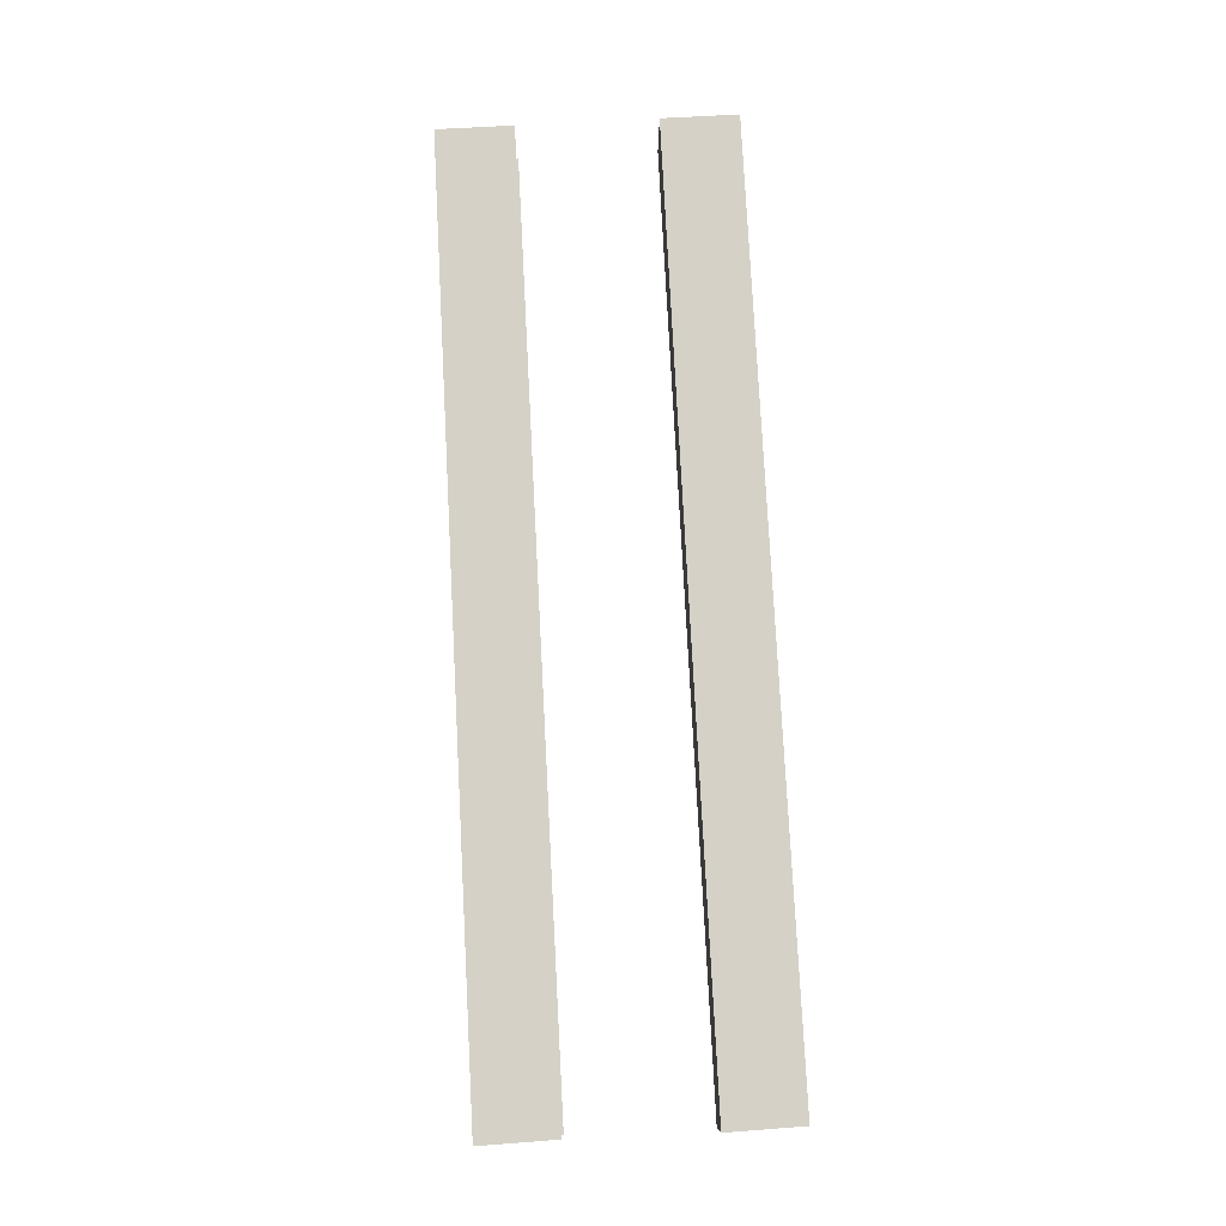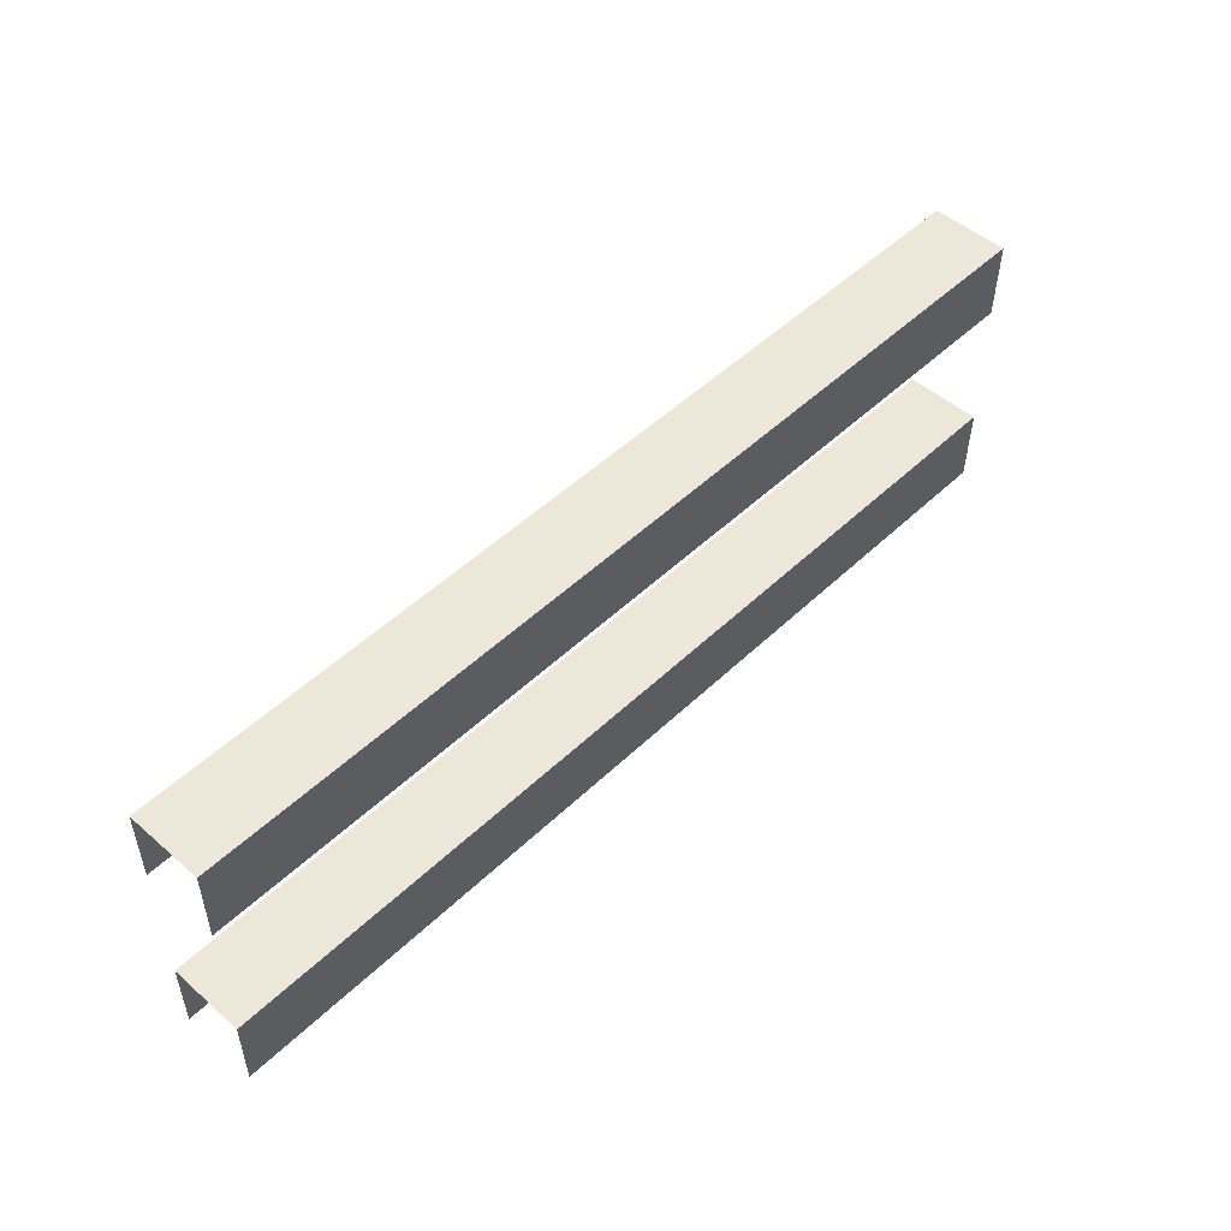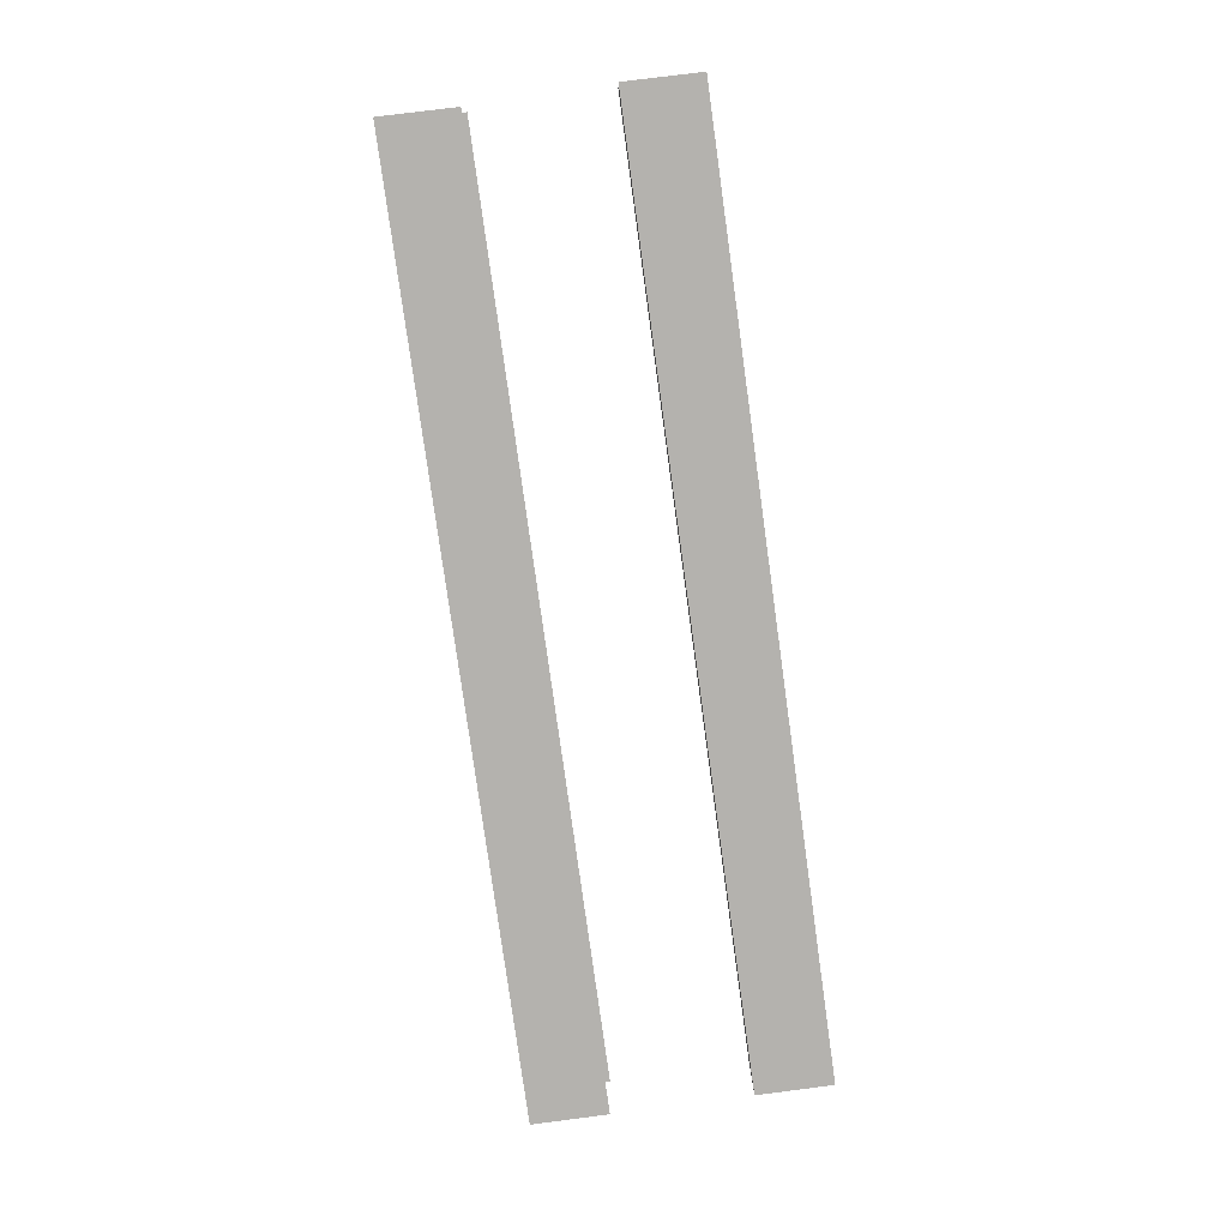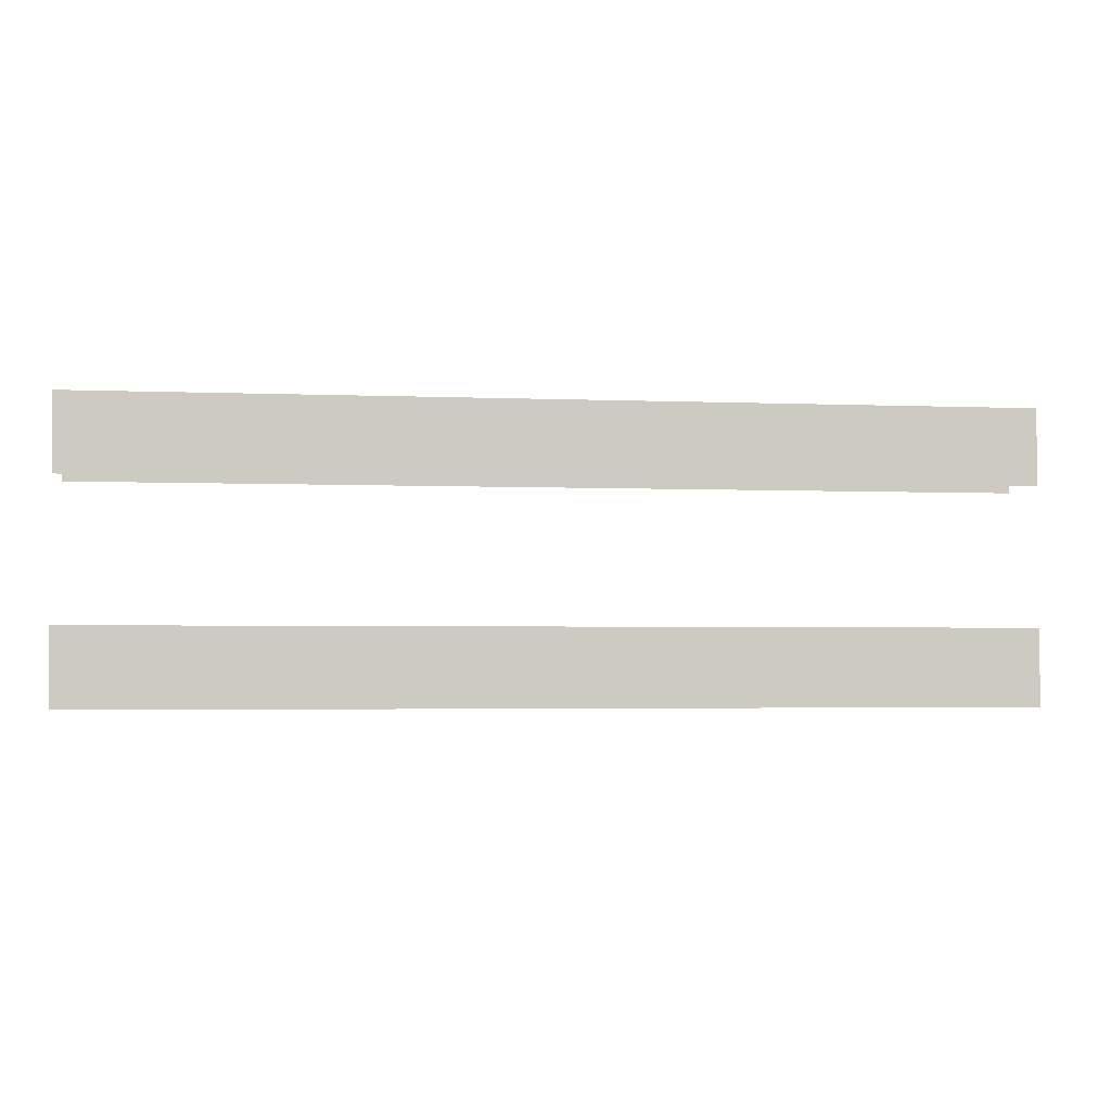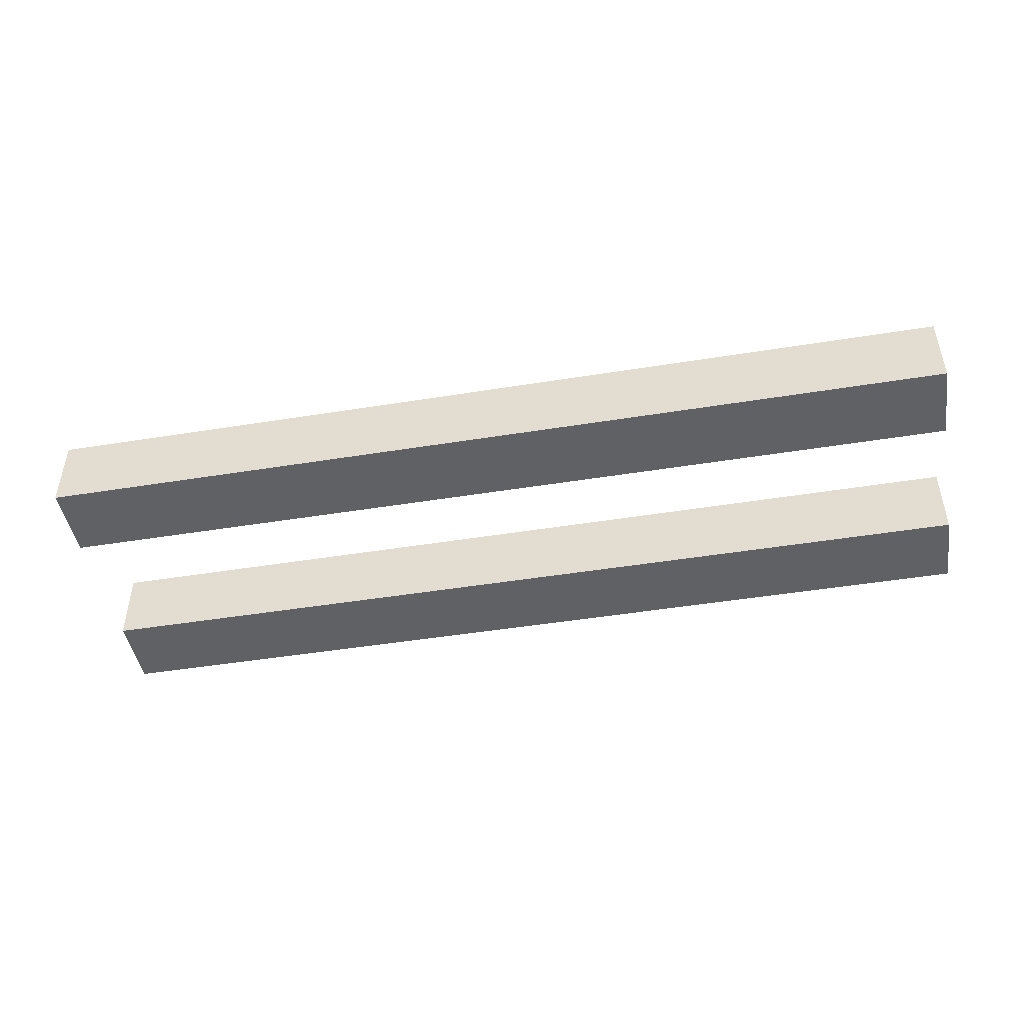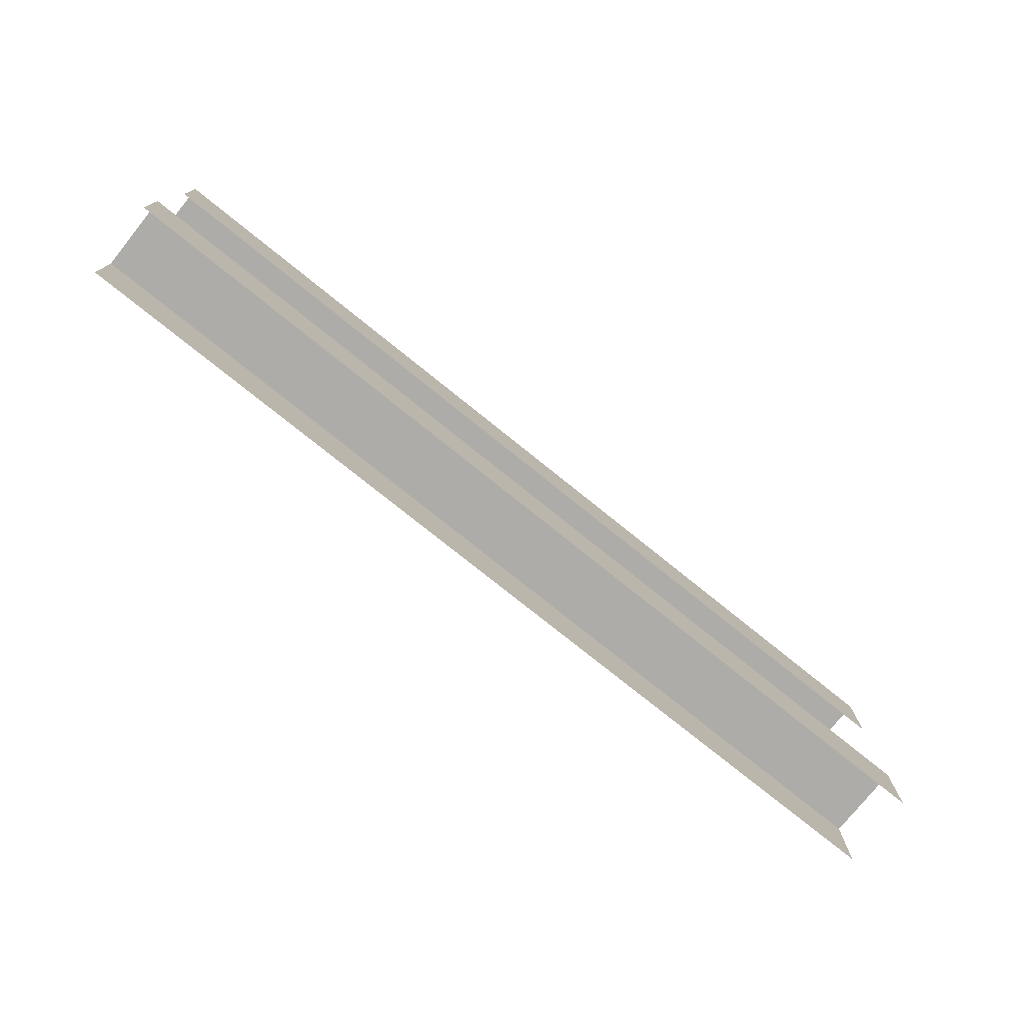
<metadata>
{"format":"obj","ext":"obj","renderer":"f3d","projection":"perspective","resolution":1024,"background":"white","views":[{"elev":78.8,"azim":87.0,"up":"+Y"},{"elev":49.9,"azim":-46.3,"up":"+Z"},{"elev":-79.7,"azim":97.9,"up":"+Y"},{"elev":-3.2,"azim":172.0,"up":"+Z"},{"elev":-46.2,"azim":10.5,"up":"+Y"},{"elev":-76.9,"azim":141.2,"up":"+Z"}]}
</metadata>
<code>
g Temple_OBJ_Handrail_02
v 1.321 0.04911 0.2924
v 1.321 -0.05888 0.2924
v 0.0005442 -0.05888 0.2924
v 0.0005442 0.04911 0.2924
v 1.319 0.04911 0.1844
v 1.321 0.04911 0.2924
v 0.0005442 0.04911 0.2924
v 0.0005447 0.04911 0.1844
v 1.321 -0.05888 0.2924
v 1.319 -0.05888 0.1844
v 0.0005447 -0.05888 0.1844
v 0.0005442 -0.05888 0.2924
v 1.321 0.04911 0.5943
v 1.321 -0.05888 0.5943
v 0.0005442 -0.05888 0.5943
v 0.0005442 0.04911 0.5943
v 1.319 0.04911 0.4863
v 1.321 0.04911 0.5943
v 0.0005442 0.04911 0.5943
v 0.0005447 0.04911 0.4863
v 1.321 -0.05888 0.5943
v 1.319 -0.05888 0.4863
v 0.0005447 -0.05888 0.4863
v 0.0005442 -0.05888 0.5943
g Temple_OBJ_Handrail_02_0
f 3 2 1
f 4 3 1
f 7 6 5
f 8 7 5
f 11 10 9
f 12 11 9
f 15 14 13
f 16 15 13
f 19 18 17
f 20 19 17
f 23 22 21
f 24 23 21

</code>
